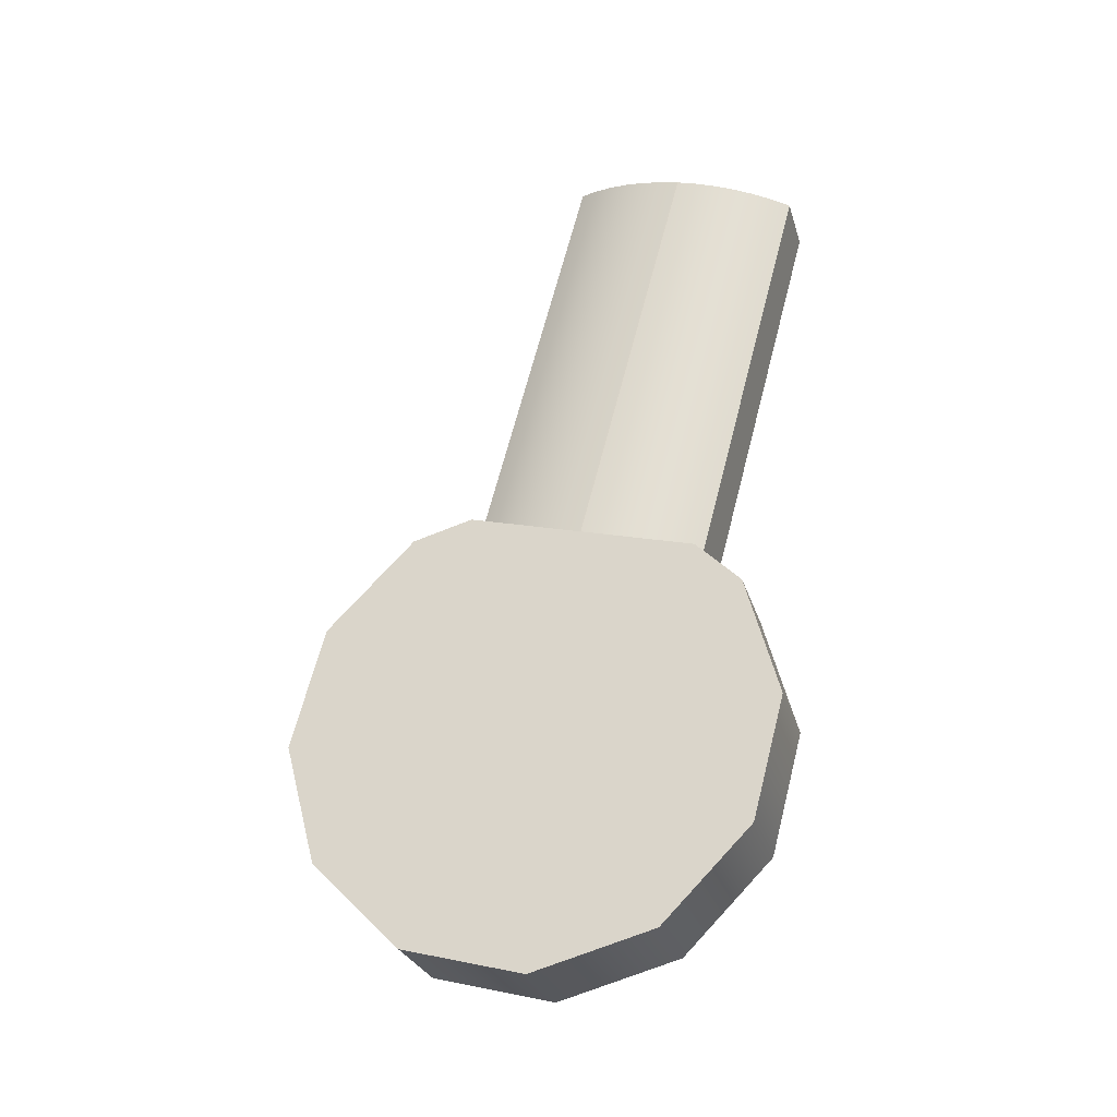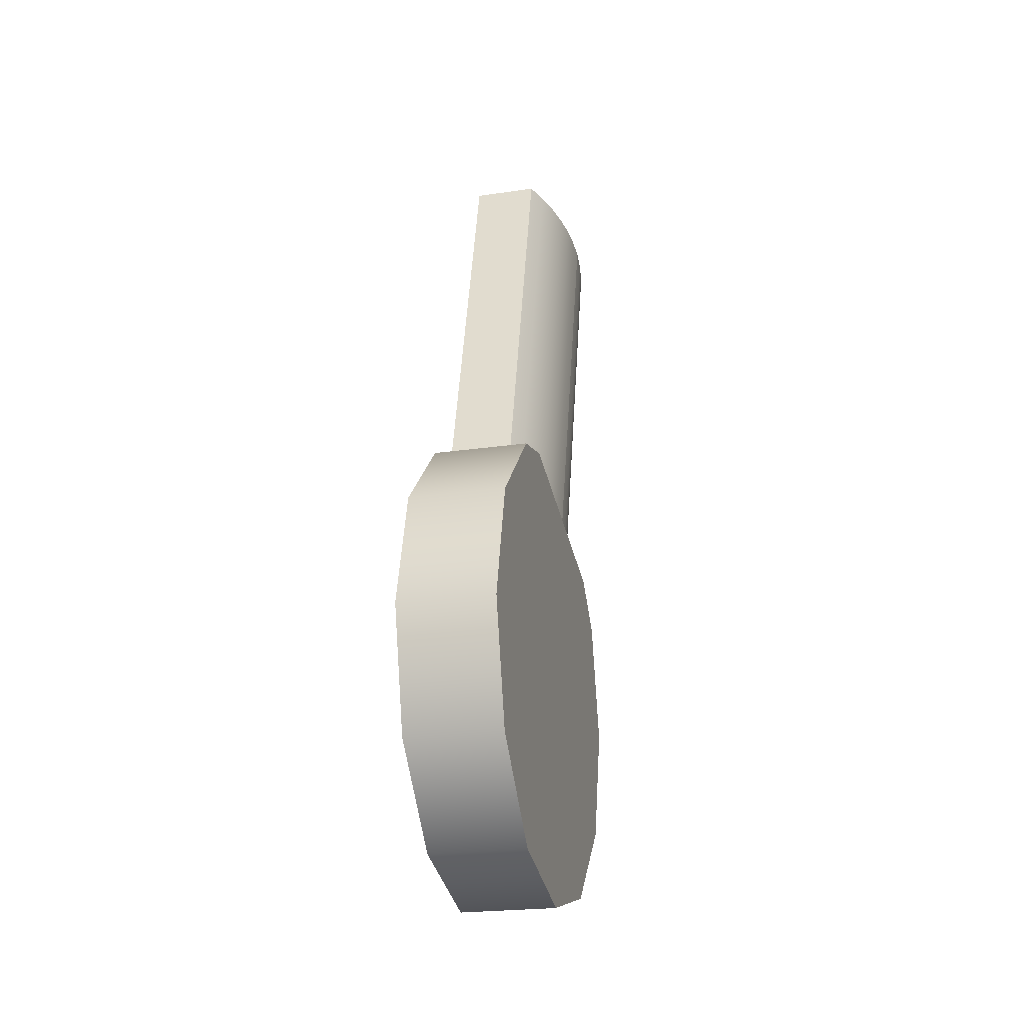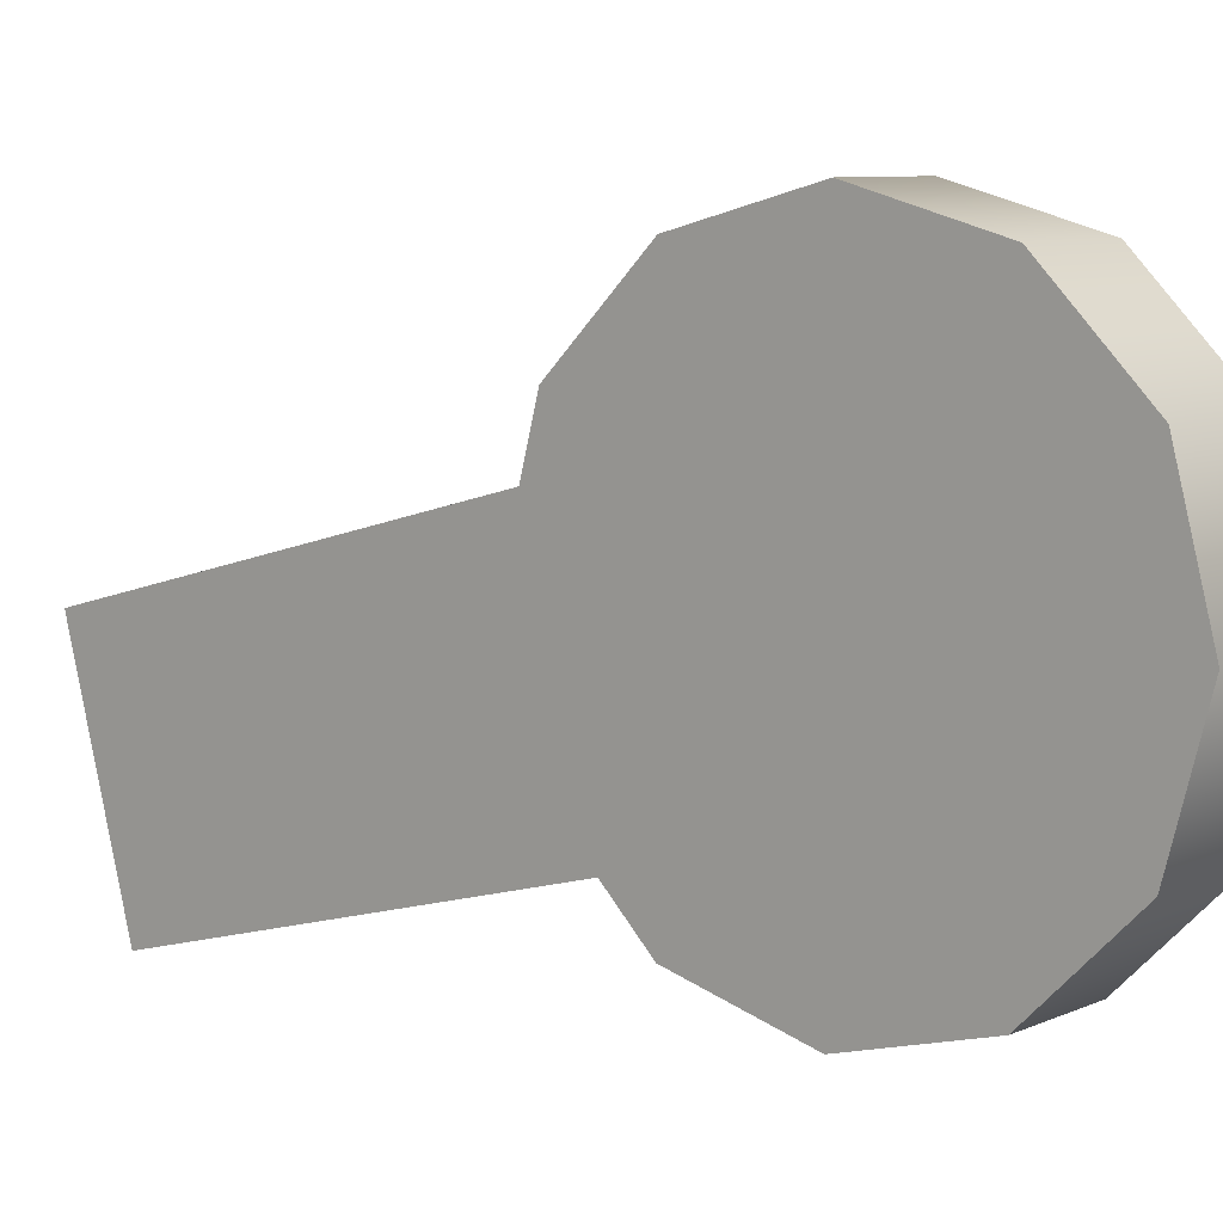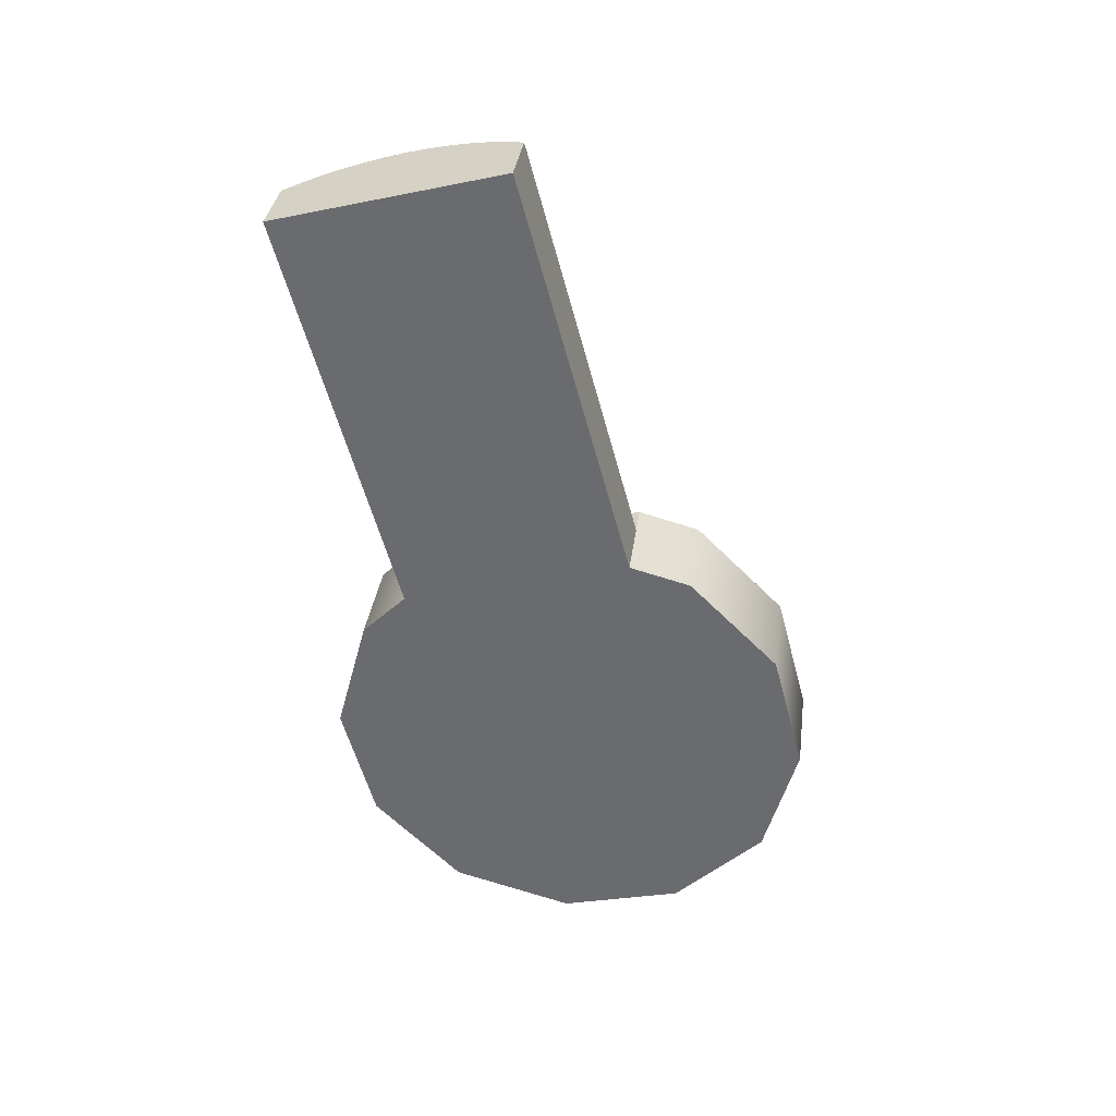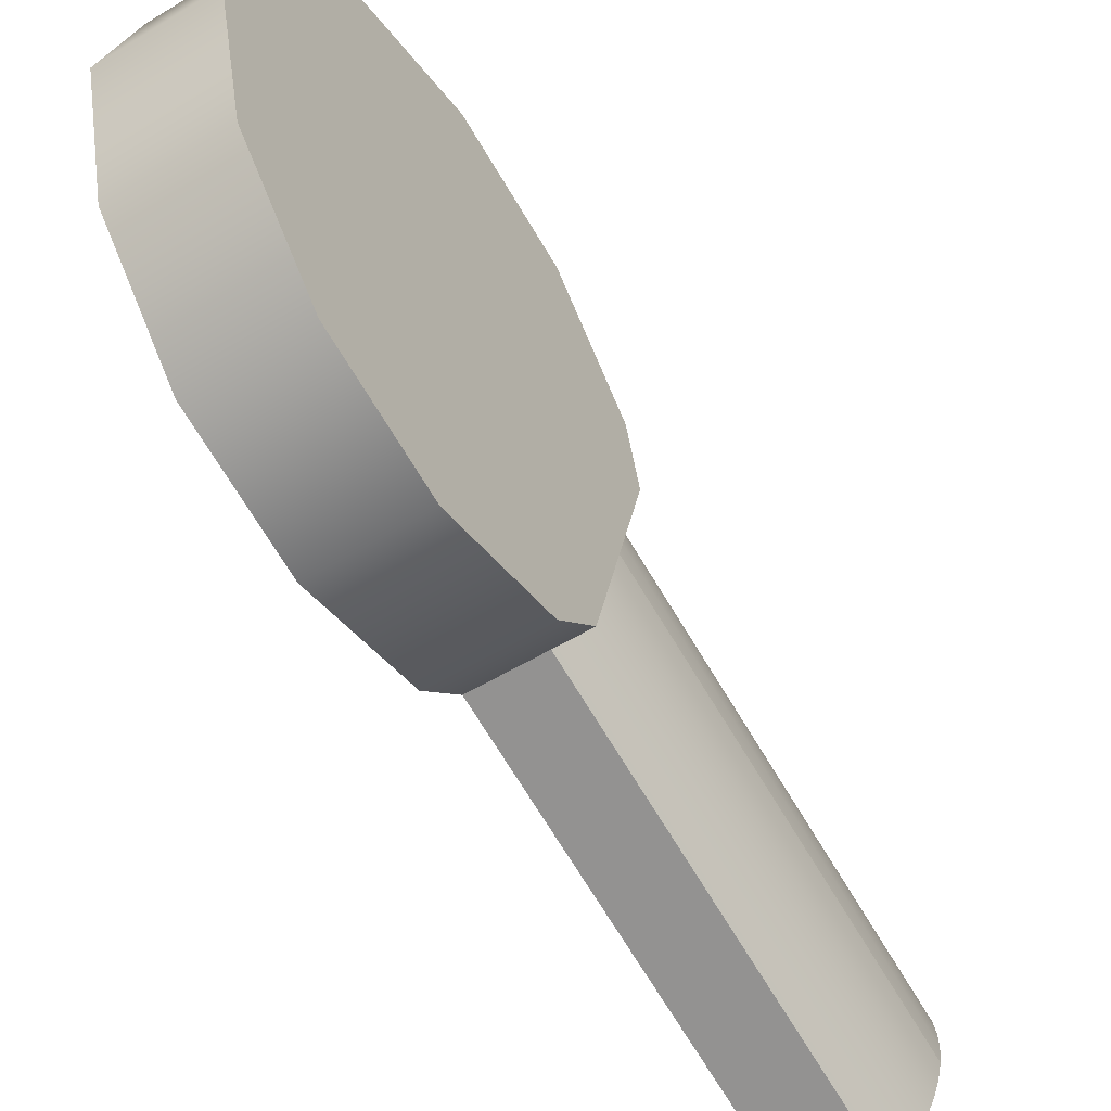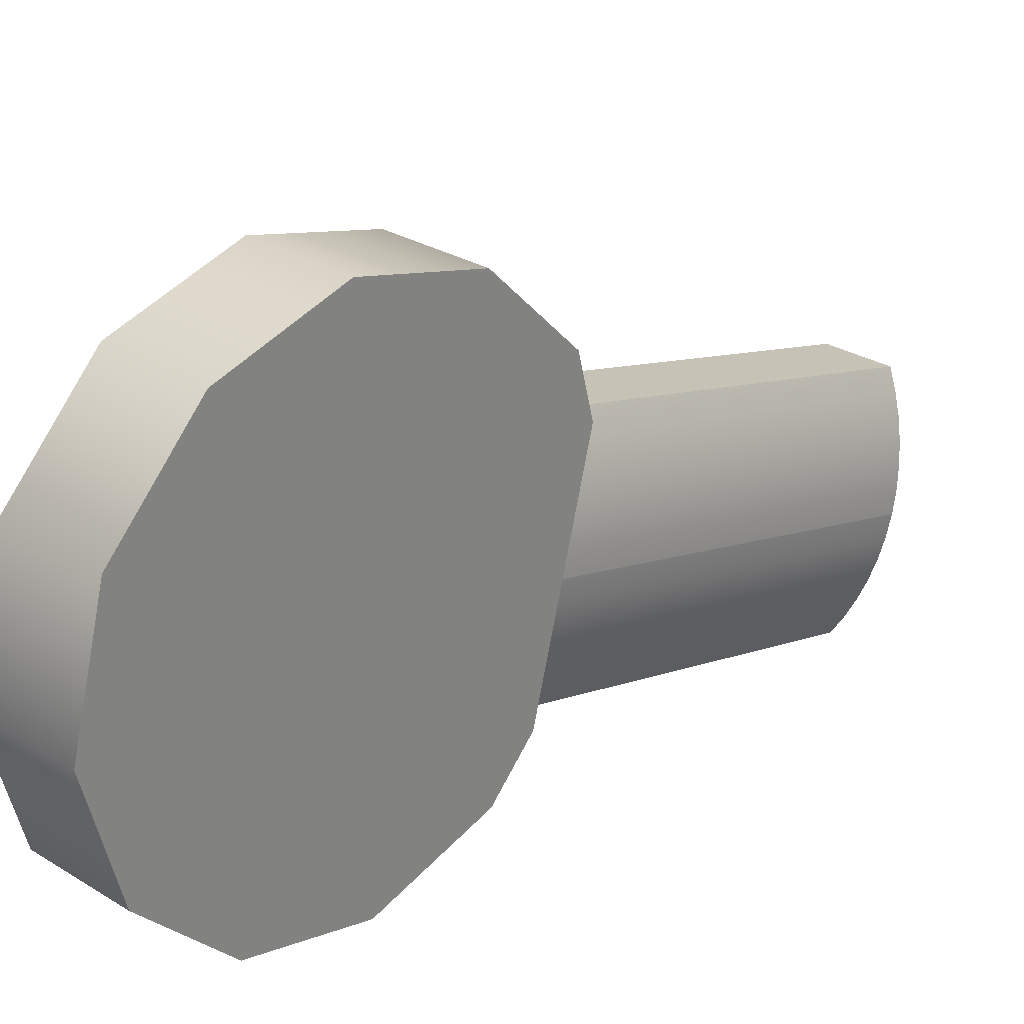
<metadata>
{"format":"obj","ext":"obj","renderer":"f3d","projection":"perspective","resolution":1024,"background":"white","views":[{"elev":-27.9,"azim":105.6,"up":"+Y"},{"elev":-23.4,"azim":13.8,"up":"+Y"},{"elev":8.1,"azim":-50.0,"up":"+Z"},{"elev":35.5,"azim":-82.3,"up":"+Y"},{"elev":-55.1,"azim":32.6,"up":"+Z"},{"elev":28.3,"azim":42.7,"up":"+Z"}]}
</metadata>
<code>
o mesh25/mesh25-geometry#mesh25-geometry
v 0.003019 -0.6064 -0.4813
v 0.003019 -0.6224 -0.4813
v 0.003019 -0.6144 -0.4792
v 0.003019 -0.6006 -0.4872
v 0.009431 -0.6144 -0.4792
v 0.009431 -0.6064 -0.4813
v 0.009431 -0.6006 -0.4872
v 0.003019 -0.6282 -0.4872
v 0.009431 -0.6224 -0.4813
v 0.003019 -0.5995 -0.4912
v 0.009431 -0.6282 -0.4872
v 0.007293 -0.5995 -0.4912
v 0.003019 -0.6303 -0.4951
v 0.009431 -0.6303 -0.4951
v 0.009431 -0.5995 -0.4912
v 0.007293 -0.5727 -0.4983
v 0.003019 -0.5727 -0.4983
v 0.007935 -0.5998 -0.4923
v 0.003019 -0.6282 -0.5031
v 0.009431 -0.6282 -0.5031
v 0.009431 -0.6015 -0.4986
v 0.008468 -0.6001 -0.4935
v 0.003019 -0.5767 -0.5132
v 0.007935 -0.573 -0.4995
v 0.003019 -0.6035 -0.506
v 0.00937 -0.6012 -0.4973
v 0.008887 -0.6005 -0.4947
v 0.007293 -0.5767 -0.5132
v 0.003019 -0.6224 -0.5089
v 0.009431 -0.6035 -0.506
v 0.009188 -0.6008 -0.496
v 0.00937 -0.5743 -0.5045
v 0.008468 -0.5733 -0.5007
v 0.007293 -0.6035 -0.506
v 0.007935 -0.5764 -0.5121
v 0.003019 -0.6064 -0.5089
v 0.009431 -0.6224 -0.5089
v 0.00937 -0.6019 -0.4999
v 0.009188 -0.574 -0.5032
v 0.009431 -0.5747 -0.5058
v 0.008887 -0.5736 -0.5019
v 0.008468 -0.576 -0.5109
v 0.003019 -0.6144 -0.5111
v 0.009431 -0.6064 -0.5089
v 0.009188 -0.6022 -0.5012
v 0.00937 -0.575 -0.5071
v 0.008887 -0.5757 -0.5096
v 0.007935 -0.6032 -0.5049
v 0.009431 -0.6144 -0.5111
v 0.008887 -0.6025 -0.5025
v 0.009188 -0.5754 -0.5084
v 0.008468 -0.6029 -0.5037
f 1 2 3
f 2 1 4
f 3 2 1
f 4 1 2
f 2 5 3
f 3 5 2
f 3 6 1
f 1 6 3
f 1 7 4
f 4 7 1
f 2 4 8
f 8 4 2
f 5 2 9
f 9 2 5
f 6 3 5
f 5 3 6
f 7 1 6
f 6 1 7
f 7 10 4
f 4 10 7
f 8 4 10
f 10 4 8
f 11 2 8
f 8 2 11
f 2 11 9
f 9 11 2
f 9 6 5
f 5 6 9
f 6 11 7
f 7 11 6
f 10 7 12
f 12 7 10
f 8 10 13
f 13 10 8
f 8 14 11
f 11 14 8
f 6 9 11
f 11 9 6
f 7 11 15
f 15 11 7
f 12 7 15
f 15 7 12
f 16 10 12
f 12 10 16
f 13 10 17
f 17 10 13
f 14 8 13
f 13 8 14
f 15 11 14
f 14 11 15
f 15 18 12
f 12 18 15
f 10 16 17
f 17 16 10
f 18 16 12
f 12 16 18
f 13 17 19
f 19 17 13
f 13 20 14
f 14 20 13
f 15 14 21
f 21 14 15
f 18 15 22
f 22 15 18
f 16 23 17
f 17 23 16
f 16 18 24
f 24 18 16
f 19 17 25
f 25 17 19
f 20 13 19
f 19 13 20
f 21 14 20
f 20 14 21
f 26 15 21
f 21 15 26
f 22 15 27
f 27 15 22
f 22 24 18
f 18 24 22
f 23 16 28
f 28 16 23
f 25 17 23
f 23 17 25
f 28 16 24
f 24 16 28
f 25 29 19
f 19 29 25
f 29 20 19
f 19 20 29
f 21 20 30
f 30 20 21
f 31 15 26
f 26 15 31
f 21 32 26
f 26 32 21
f 27 15 31
f 31 15 27
f 27 33 22
f 22 33 27
f 24 22 33
f 33 22 24
f 34 23 28
f 28 23 34
f 23 34 25
f 25 34 23
f 28 24 35
f 35 24 28
f 29 25 36
f 36 25 29
f 20 29 37
f 37 29 20
f 30 20 37
f 37 20 30
f 30 38 21
f 21 38 30
f 26 39 31
f 31 39 26
f 32 21 40
f 40 21 32
f 39 26 32
f 32 26 39
f 31 41 27
f 27 41 31
f 33 27 41
f 41 27 33
f 42 24 33
f 33 24 42
f 35 34 28
f 28 34 35
f 34 36 25
f 25 36 34
f 35 24 42
f 42 24 35
f 29 36 43
f 43 36 29
f 43 37 29
f 29 37 43
f 30 37 44
f 44 37 30
f 30 45 38
f 38 45 30
f 38 40 21
f 21 40 38
f 41 31 39
f 39 31 41
f 46 32 40
f 40 32 46
f 46 39 32
f 32 39 46
f 47 33 41
f 41 33 47
f 42 33 47
f 47 33 42
f 34 35 48
f 48 35 34
f 36 34 44
f 44 34 36
f 42 48 35
f 35 48 42
f 36 49 43
f 43 49 36
f 37 43 49
f 49 43 37
f 44 37 49
f 49 37 44
f 44 34 30
f 30 34 44
f 30 50 45
f 45 50 30
f 45 46 38
f 38 46 45
f 40 38 46
f 46 38 40
f 51 41 39
f 39 41 51
f 51 39 46
f 46 39 51
f 47 41 51
f 51 41 47
f 47 52 42
f 42 52 47
f 48 30 34
f 34 30 48
f 49 36 44
f 44 36 49
f 48 42 52
f 52 42 48
f 30 52 50
f 50 52 30
f 50 51 45
f 45 51 50
f 46 45 51
f 51 45 46
f 51 50 47
f 47 50 51
f 52 47 50
f 50 47 52
f 30 48 52
f 52 48 30

</code>
